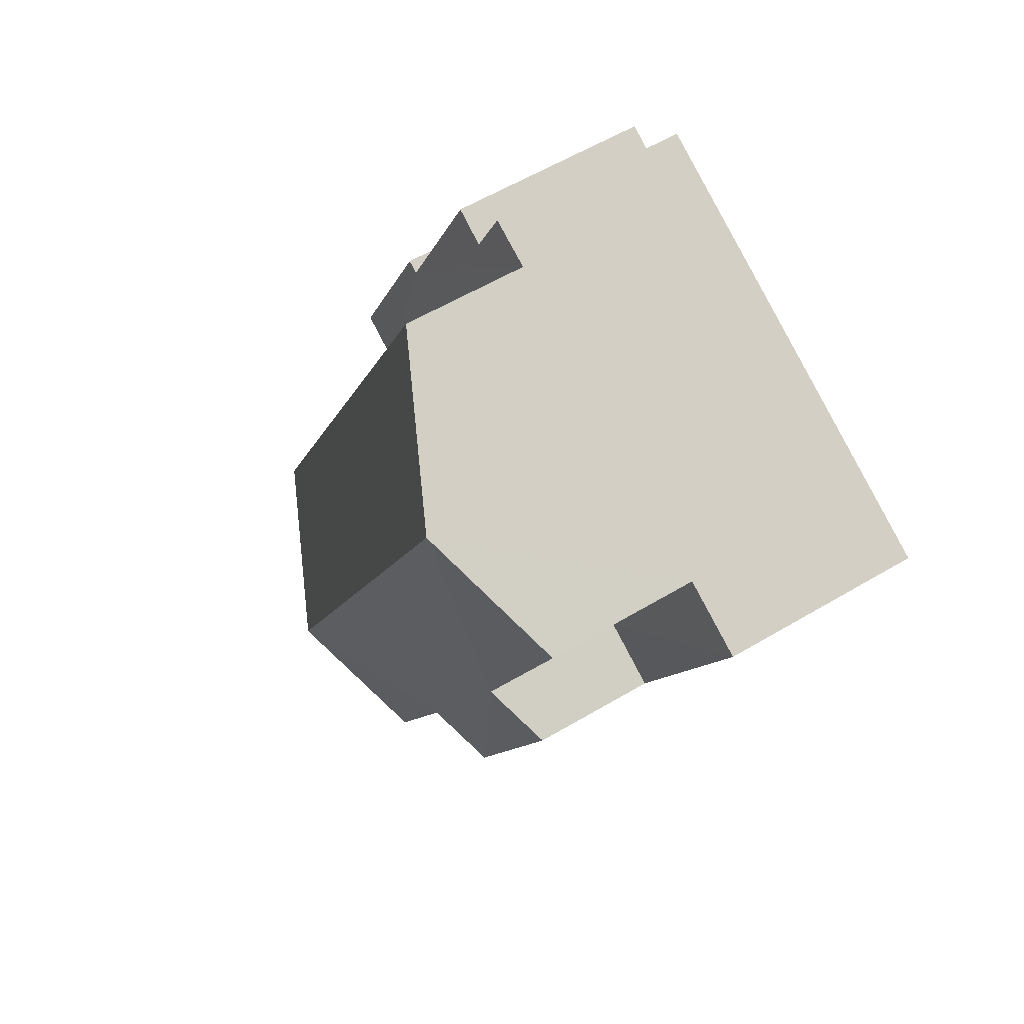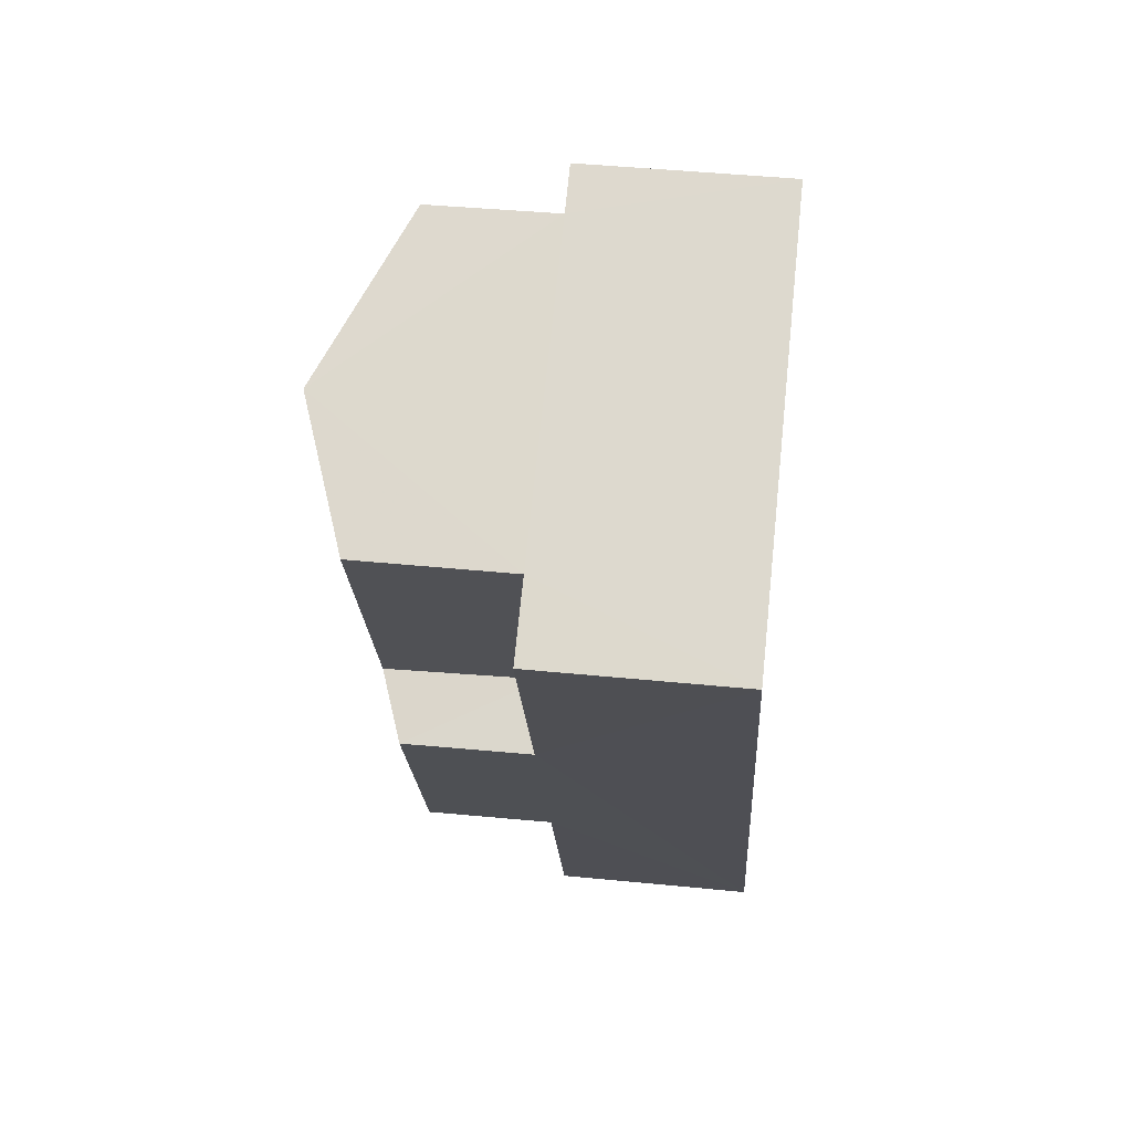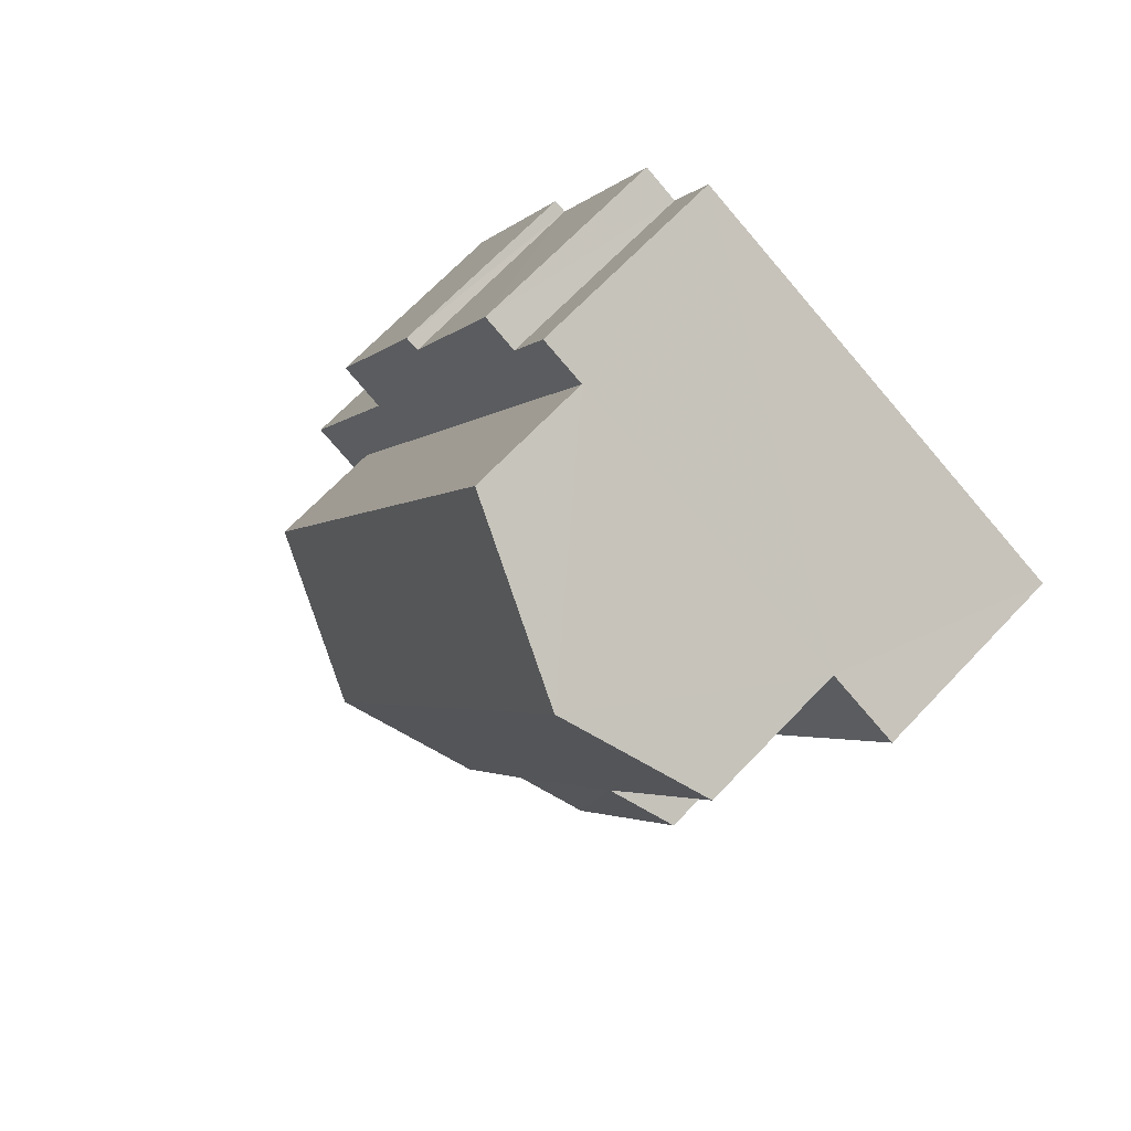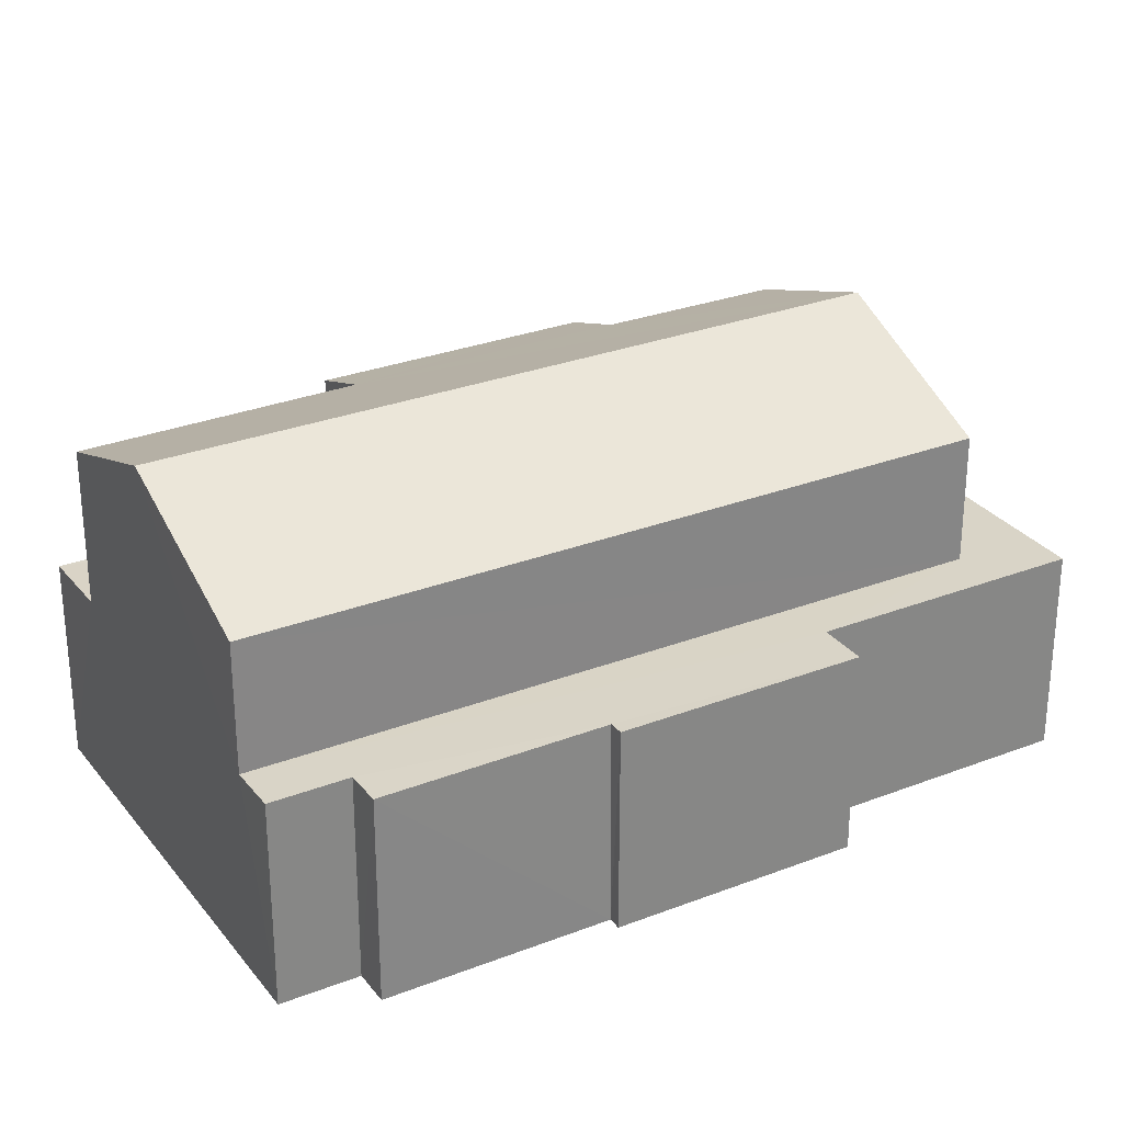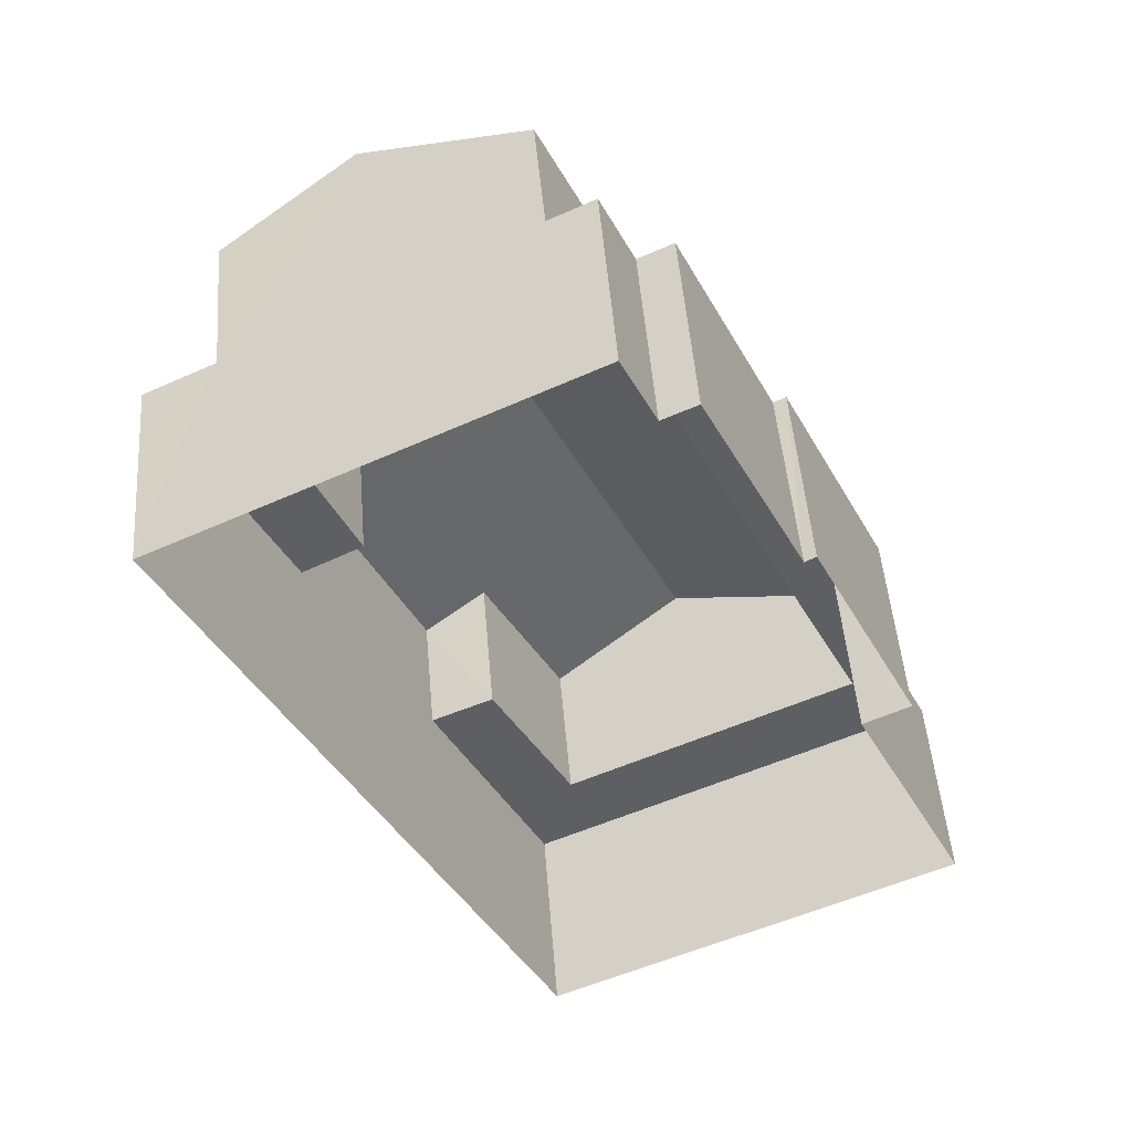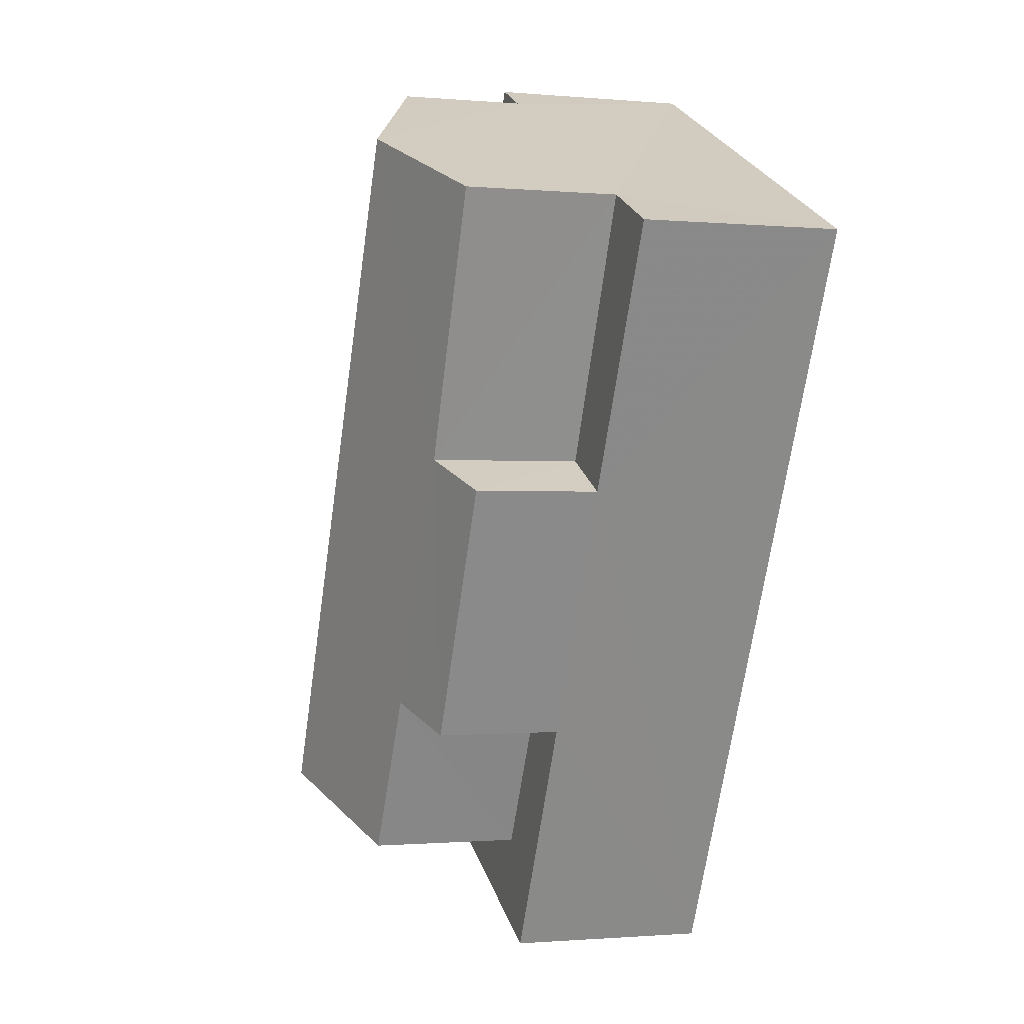
<metadata>
{"format":"obj","ext":"obj","renderer":"f3d","projection":"perspective","resolution":1024,"background":"white","views":[{"elev":57.7,"azim":58.2,"up":"+Y"},{"elev":45.2,"azim":96.5,"up":"+Y"},{"elev":69.0,"azim":43.7,"up":"+Y"},{"elev":28.7,"azim":-146.1,"up":"+Z"},{"elev":48.1,"azim":175.4,"up":"+Y"},{"elev":-1.1,"azim":71.4,"up":"+Y"}]}
</metadata>
<code>
v -3.155e+05 4.041e+04 8.38
v -3.155e+05 4.041e+04 8.381
v -3.155e+05 4.041e+04 8.381
v -3.155e+05 4.041e+04 8.38
v -3.155e+05 4.041e+04 8.381
v -3.155e+05 4.042e+04 8.381
v -3.155e+05 4.041e+04 8.376
v -3.155e+05 4.041e+04 8.379
v -3.156e+05 4.04e+04 8.379
v -3.155e+05 4.04e+04 8.374
v -3.155e+05 4.04e+04 15.72
v -3.155e+05 4.04e+04 15.21
v -3.155e+05 4.041e+04 15.72
v -3.155e+05 4.04e+04 15.75
v -3.155e+05 4.04e+04 16.84
v -3.155e+05 4.041e+04 15.21
v -3.155e+05 4.041e+04 16.85
v -3.155e+05 4.041e+04 15.78
v -3.155e+05 4.04e+04 15.22
v -3.155e+05 4.041e+04 15.22
v -3.155e+05 4.041e+04 12.59
v -3.155e+05 4.042e+04 12.59
v -3.155e+05 4.041e+04 12.59
v -3.155e+05 4.04e+04 12.59
v -3.155e+05 4.04e+04 12.59
v -3.155e+05 4.04e+04 12.59
v -3.155e+05 4.04e+04 12.59
v -3.155e+05 4.041e+04 12.59
v -3.155e+05 4.04e+04 12.59
v -3.156e+05 4.04e+04 12.59
v -3.155e+05 4.041e+04 12.59
v -3.155e+05 4.041e+04 12.59
v -3.155e+05 4.041e+04 12.59
v -3.155e+05 4.041e+04 12.59
v -3.155e+05 4.041e+04 12.59
v -3.155e+05 4.041e+04 12.59
v -3.155e+05 4.041e+04 12.59
v -3.155e+05 4.041e+04 12.59
f 1 2 3
f 4 5 1
f 3 6 7
f 8 4 1
f 9 8 10
f 10 8 7
f 1 3 7
f 8 1 7
f 11 12 13
f 14 11 15
f 12 16 13
f 15 13 17
f 17 13 18
f 15 11 13
f 17 19 15
f 17 20 19
f 21 22 23
f 24 25 26
f 25 24 27
f 21 28 29
f 30 27 24
f 23 31 32
f 30 24 29
f 32 33 34
f 32 34 28
f 28 30 29
f 21 23 32
f 21 32 28
f 35 36 37
f 38 35 37
f 30 10 27
f 30 9 10
f 33 1 5
f 33 32 1
f 29 19 20
f 21 29 20
f 16 12 25
f 16 25 38
f 35 38 7
f 25 27 10
f 7 38 10
f 38 25 10
f 7 6 36
f 7 36 35
f 6 22 21
f 18 36 17
f 17 21 20
f 6 21 36
f 36 21 17
f 28 8 9
f 30 28 9
f 19 29 15
f 29 24 15
f 24 14 15
f 22 6 3
f 23 22 3
f 37 13 16
f 38 37 16
f 34 4 8
f 28 34 8
f 26 12 11
f 26 25 12
f 31 3 2
f 31 23 3
f 31 2 1
f 32 31 1
f 33 4 34
f 33 5 4
f 36 18 13
f 37 36 13
f 24 11 14
f 24 26 11

</code>
